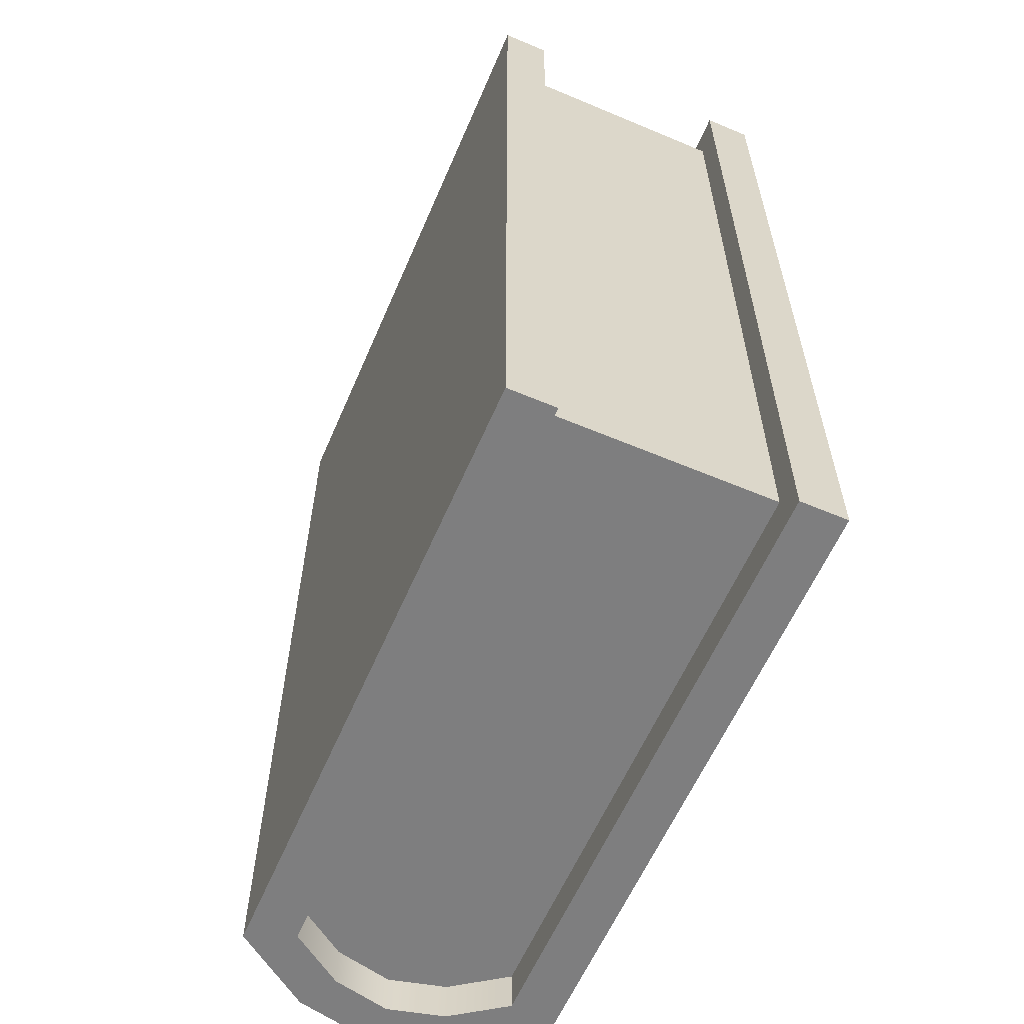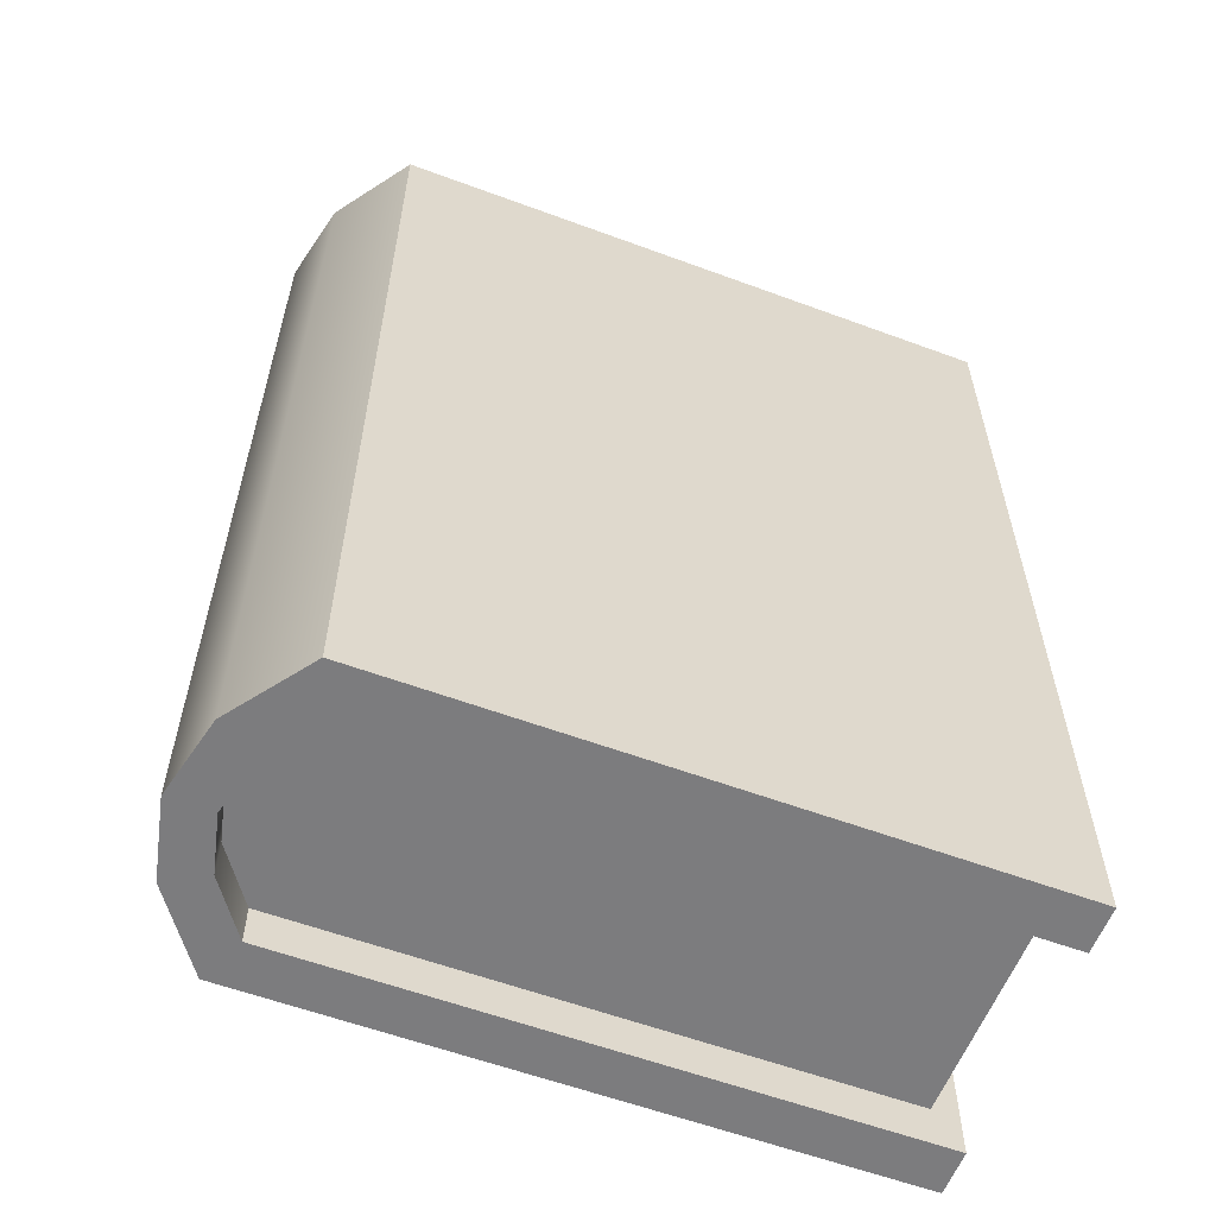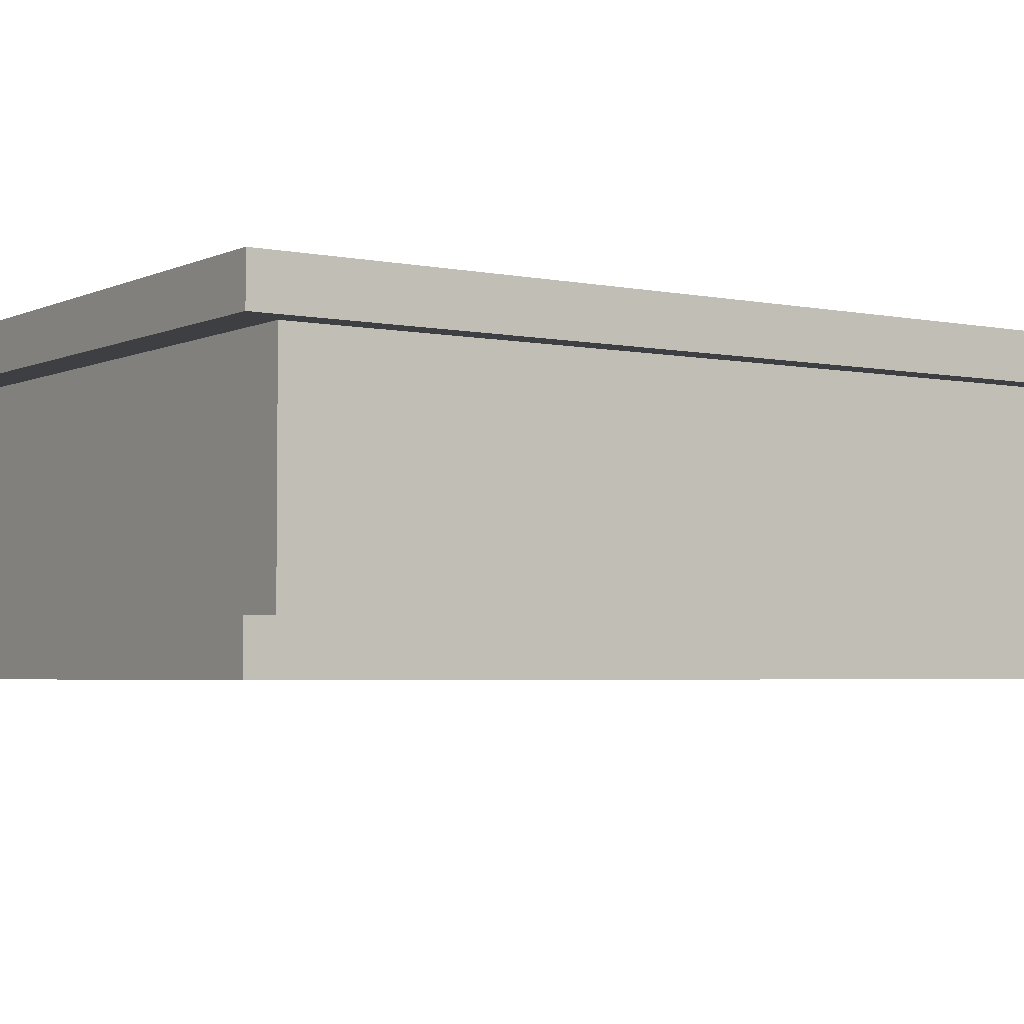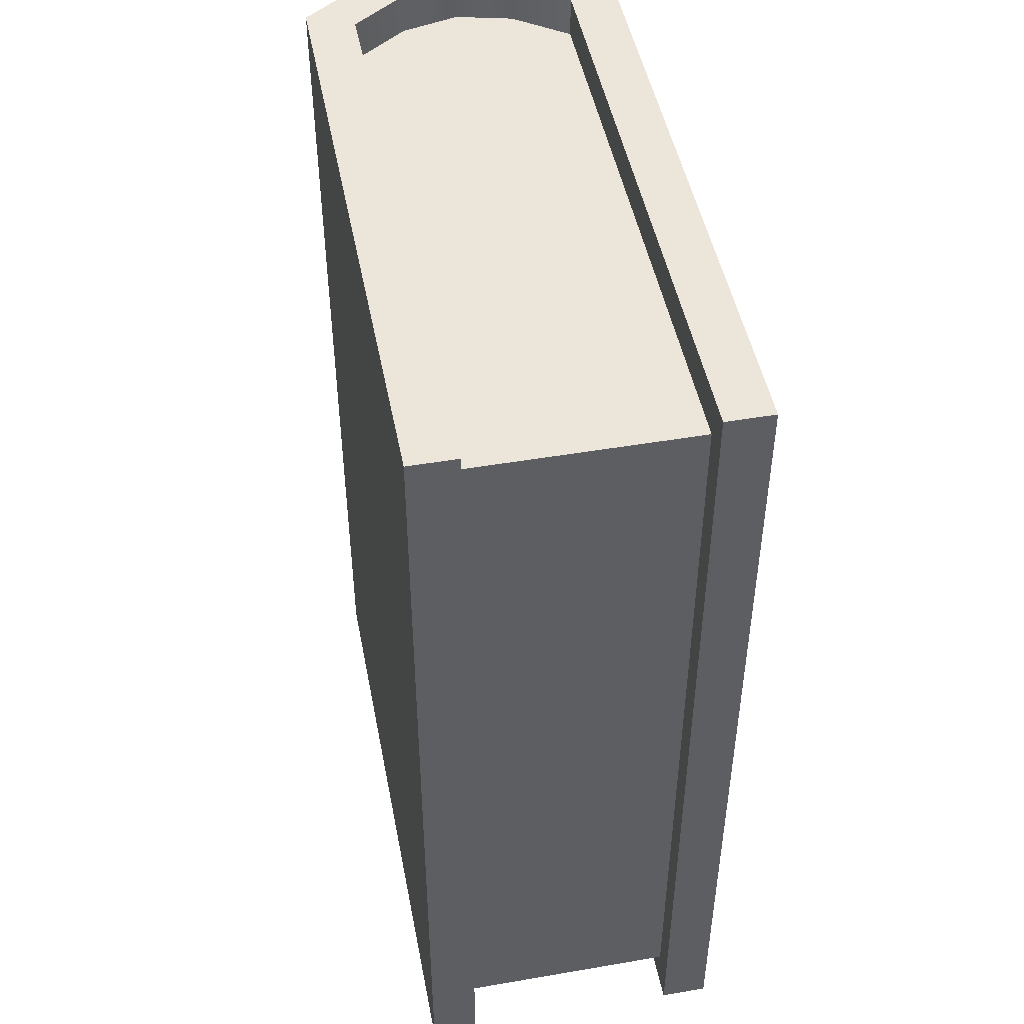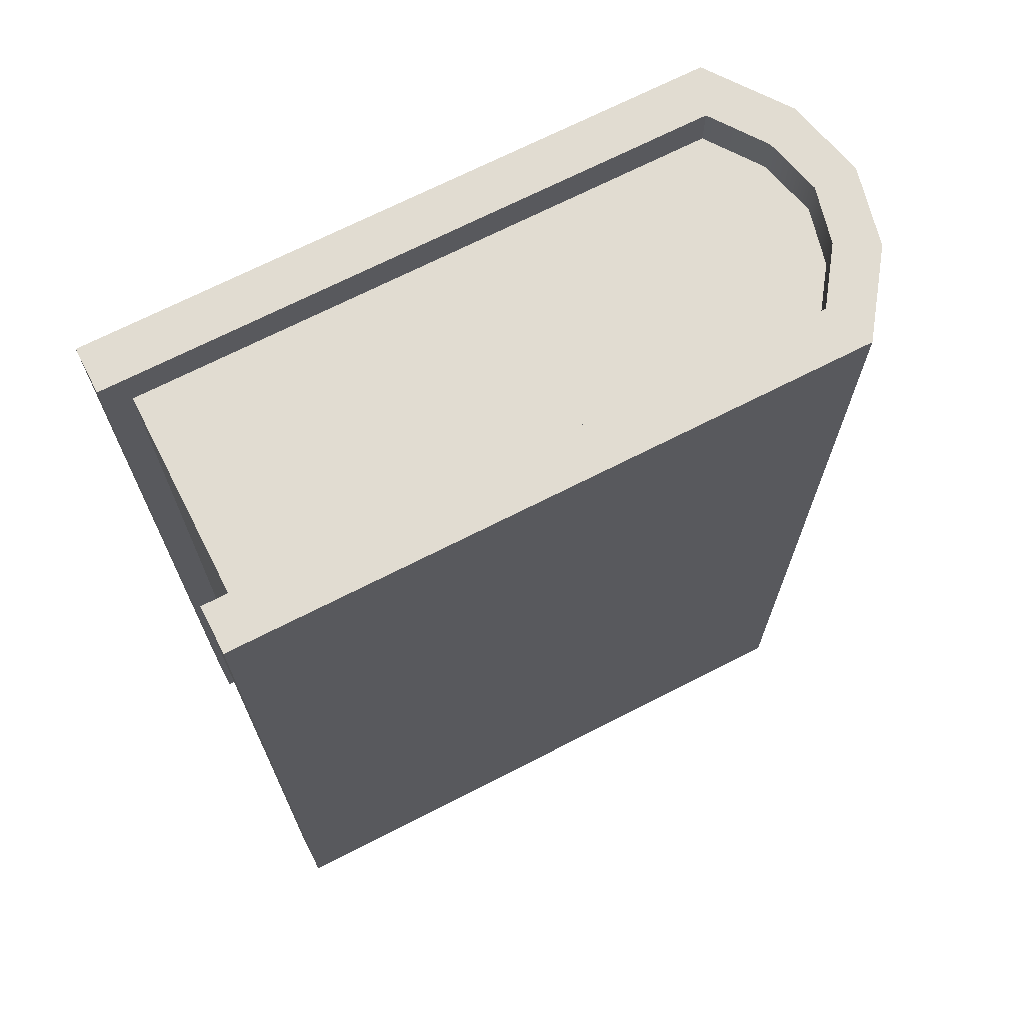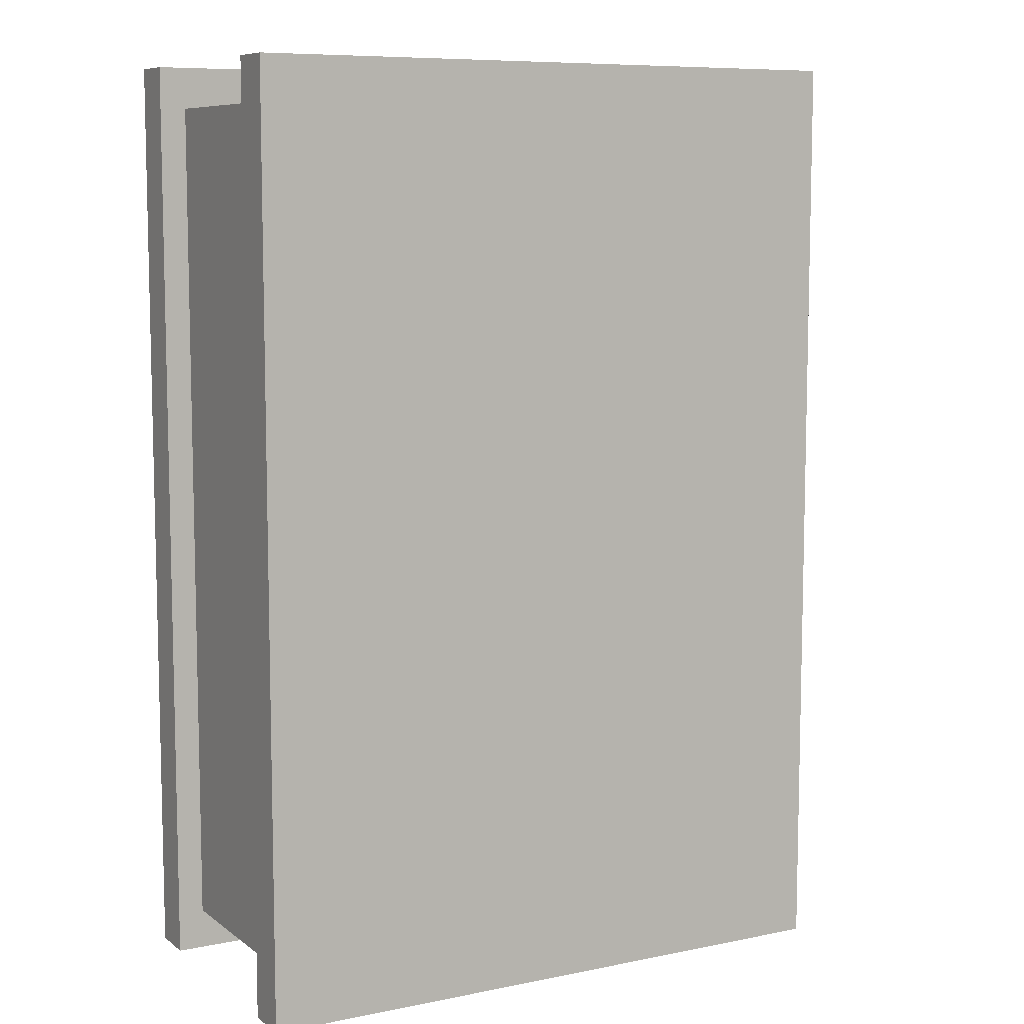
<metadata>
{"format":"obj","ext":"obj","renderer":"f3d","projection":"perspective","resolution":1024,"background":"white","views":[{"elev":-60.3,"azim":66.7,"up":"+Y"},{"elev":-58.7,"azim":-20.9,"up":"+Y"},{"elev":-3.7,"azim":55.9,"up":"+Z"},{"elev":48.0,"azim":79.1,"up":"+Y"},{"elev":69.8,"azim":152.9,"up":"+Y"},{"elev":8.4,"azim":151.0,"up":"+Y"}]}
</metadata>
<code>
g book
v -0.238 0.3475 -0.04581
v 0.2626 0.3475 0.0003724
v -0.2492 0.3475 -0.0003724
v 0.2626 0.3475 -0.08901
v -0.2074 0.3475 -0.08901
v -0.2074 0.381 -0.08901
v 0.2842 0.381 -0.127
v 0.2842 0.381 -0.08901
v -0.2238 0.381 -0.127
v -0.238 0.381 -0.04581
v -0.2693 0.381 -0.06369
v -0.2492 0.381 -0.0003724
v -0.2842 0.381 -0.0003724
v 0.2842 0.381 -0.08901
v -0.2074 0.3475 -0.08901
v -0.2074 0.381 -0.08901
v 0.2626 0.3475 -0.08901
v 0.2842 0.0003724 -0.08901
v 0.2626 0.0003724 -0.08901
v 0.2626 -0.3475 -0.08901
v 0.2842 -0.381 -0.08901
v -0.2074 -0.3475 -0.08901
v -0.2074 -0.381 -0.08901
v -0.238 0.3475 -0.04581
v -0.2074 0.381 -0.08901
v -0.2074 0.3475 -0.08901
v -0.238 0.381 -0.04581
v -0.2492 0.3475 -0.0003724
v -0.2492 0.381 -0.0003724
v -0.2693 0.381 -0.06369
v -0.2238 0.0003724 -0.127
v -0.2238 0.381 -0.127
v -0.2693 0.0003724 -0.06369
v -0.2842 0.381 -0.0003724
v -0.2842 0.0003724 -0.0003724
v -0.2842 -0.381 -0.0003724
v -0.2693 -0.381 -0.06369
v -0.2238 -0.381 -0.127
v -0.2238 0.381 -0.127
v 0.2842 0.0003724 -0.127
v 0.2842 0.381 -0.127
v -0.2238 0.0003724 -0.127
v -0.2238 -0.381 -0.127
v 0.2842 -0.381 -0.127
v 0.2842 0.381 -0.127
v 0.2842 0.0003724 -0.08901
v 0.2842 0.381 -0.08901
v 0.2842 0.0003724 -0.127
v 0.2842 -0.381 -0.127
v 0.2842 -0.381 -0.08901
v 0.2626 0.3475 -0.08901
v 0.2626 0.0003724 0.0003724
v 0.2626 0.3475 0.0003724
v 0.2626 0.0003724 -0.08901
v 0.2626 -0.3475 -0.08901
v 0.2626 -0.3475 0.0003724
v 0.2626 -0.3475 0.0003724
v -0.238 -0.3475 -0.04581
v -0.2492 -0.3475 -0.0003724
v 0.2626 -0.3475 -0.08901
v -0.2074 -0.3475 -0.08901
v 0.2842 -0.381 -0.127
v -0.2074 -0.381 -0.08901
v 0.2842 -0.381 -0.08901
v -0.2238 -0.381 -0.127
v -0.238 -0.381 -0.04581
v -0.2693 -0.381 -0.06369
v -0.2492 -0.381 -0.0003724
v -0.2842 -0.381 -0.0003724
v -0.2074 -0.381 -0.08901
v -0.238 -0.3475 -0.04581
v -0.2074 -0.3475 -0.08901
v -0.238 -0.381 -0.04581
v -0.2492 -0.3475 -0.0003724
v -0.2492 -0.381 -0.0003724
v 0.2626 0.3475 0.0003724
v -0.238 0.3475 0.04581
v -0.2492 0.3475 -0.0003724
v 0.2626 0.3475 0.08901
v -0.2074 0.3475 0.08901
v 0.2842 0.381 0.127
v -0.2074 0.381 0.08901
v 0.2842 0.381 0.08901
v -0.2238 0.381 0.127
v -0.238 0.381 0.04581
v -0.2693 0.381 0.06369
v -0.2492 0.381 -0.0003724
v -0.2842 0.381 -0.0003724
v -0.2074 0.3475 0.08901
v 0.2842 0.381 0.08901
v -0.2074 0.381 0.08901
v 0.2626 0.3475 0.08901
v 0.2842 0.0003724 0.08901
v 0.2626 0.0003724 0.08901
v 0.2626 -0.3475 0.08901
v 0.2842 -0.381 0.08901
v -0.2074 -0.3475 0.08901
v -0.2074 -0.381 0.08901
v -0.2074 0.381 0.08901
v -0.238 0.3475 0.04581
v -0.2074 0.3475 0.08901
v -0.238 0.381 0.04581
v -0.2492 0.3475 -0.0003724
v -0.2492 0.381 -0.0003724
v -0.2238 0.0003724 0.127
v -0.2693 0.381 0.06369
v -0.2238 0.381 0.127
v -0.2693 0.0003724 0.06369
v -0.2842 0.381 -0.0003724
v -0.2842 0.0003724 -0.0003724
v -0.2842 -0.381 -0.0003724
v -0.2693 -0.381 0.06369
v -0.2238 -0.381 0.127
v 0.2842 0.0003724 0.127
v -0.2238 0.381 0.127
v 0.2842 0.381 0.127
v -0.2238 0.0003724 0.127
v -0.2238 -0.381 0.127
v 0.2842 -0.381 0.127
v 0.2842 0.0003724 0.08901
v 0.2842 0.381 0.127
v 0.2842 0.381 0.08901
v 0.2842 0.0003724 0.127
v 0.2842 -0.381 0.127
v 0.2842 -0.381 0.08901
v 0.2626 0.0003724 0.0003724
v 0.2626 0.3475 0.08901
v 0.2626 0.3475 0.0003724
v 0.2626 0.0003724 0.08901
v 0.2626 -0.3475 0.08901
v 0.2626 -0.3475 0.0003724
v -0.238 -0.3475 0.04581
v 0.2626 -0.3475 0.0003724
v -0.2492 -0.3475 -0.0003724
v 0.2626 -0.3475 0.08901
v -0.2074 -0.3475 0.08901
v -0.2074 -0.381 0.08901
v 0.2842 -0.381 0.127
v 0.2842 -0.381 0.08901
v -0.2238 -0.381 0.127
v -0.238 -0.381 0.04581
v -0.2693 -0.381 0.06369
v -0.2492 -0.381 -0.0003724
v -0.2842 -0.381 -0.0003724
v -0.238 -0.3475 0.04581
v -0.2074 -0.381 0.08901
v -0.2074 -0.3475 0.08901
v -0.238 -0.381 0.04581
v -0.2492 -0.3475 -0.0003724
v -0.2492 -0.381 -0.0003724
g book_0
f 3 2 1
f 2 4 1
f 1 4 5
f 8 7 6
f 9 6 7
f 6 9 10
f 11 10 9
f 10 11 12
f 13 12 11
f 16 15 14
f 17 14 15
f 14 17 18
f 19 18 17
f 19 20 18
f 21 18 20
f 20 22 21
f 23 21 22
f 26 25 24
f 27 24 25
f 24 27 28
f 29 28 27
f 32 31 30
f 33 30 31
f 30 33 34
f 35 34 33
f 35 33 36
f 37 36 33
f 33 31 37
f 38 37 31
f 41 40 39
f 42 39 40
f 42 40 43
f 44 43 40
f 47 46 45
f 48 45 46
f 48 46 49
f 50 49 46
f 53 52 51
f 54 51 52
f 54 52 55
f 56 55 52
f 59 58 57
f 57 58 60
f 60 58 61
f 64 63 62
f 65 62 63
f 63 66 65
f 67 65 66
f 66 68 67
f 69 67 68
f 72 71 70
f 73 70 71
f 71 74 73
f 75 73 74
f 78 77 76
f 76 77 79
f 79 77 80
f 83 82 81
f 84 81 82
f 82 85 84
f 86 84 85
f 85 87 86
f 88 86 87
f 91 90 89
f 92 89 90
f 90 93 92
f 94 92 93
f 94 93 95
f 96 95 93
f 95 96 97
f 98 97 96
f 101 100 99
f 102 99 100
f 100 103 102
f 104 102 103
f 107 106 105
f 108 105 106
f 106 109 108
f 110 108 109
f 110 111 108
f 112 108 111
f 108 112 105
f 113 105 112
f 116 115 114
f 117 114 115
f 117 118 114
f 119 114 118
f 122 121 120
f 123 120 121
f 123 124 120
f 125 120 124
f 128 127 126
f 129 126 127
f 129 130 126
f 131 126 130
f 134 133 132
f 133 135 132
f 132 135 136
f 139 138 137
f 140 137 138
f 137 140 141
f 142 141 140
f 141 142 143
f 144 143 142
f 147 146 145
f 148 145 146
f 145 148 149
f 150 149 148

</code>
